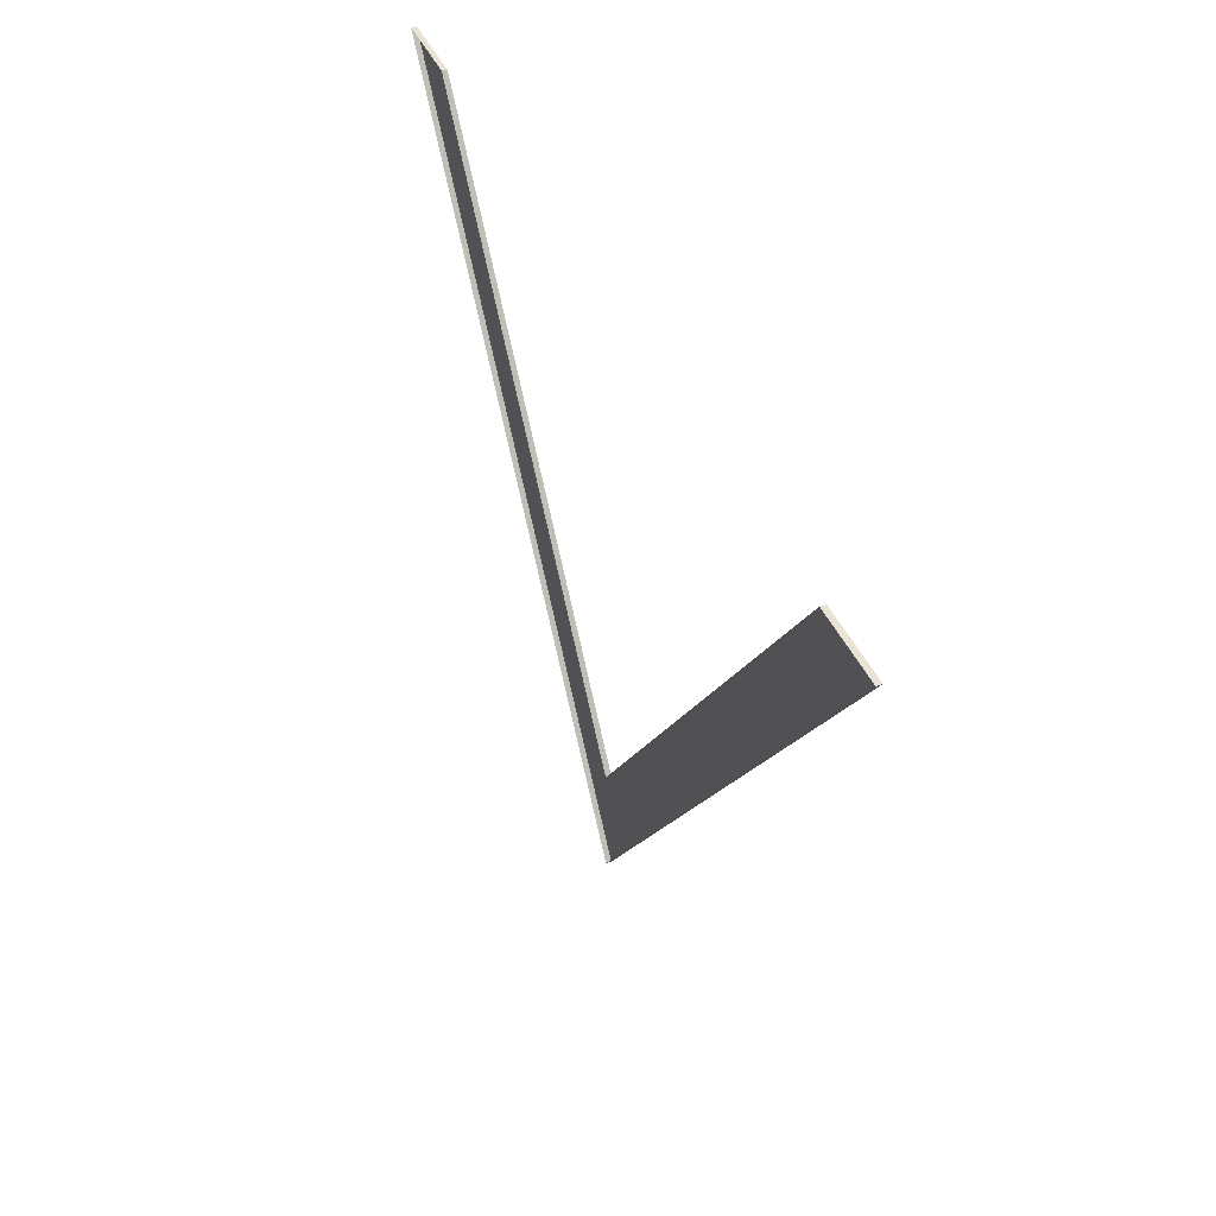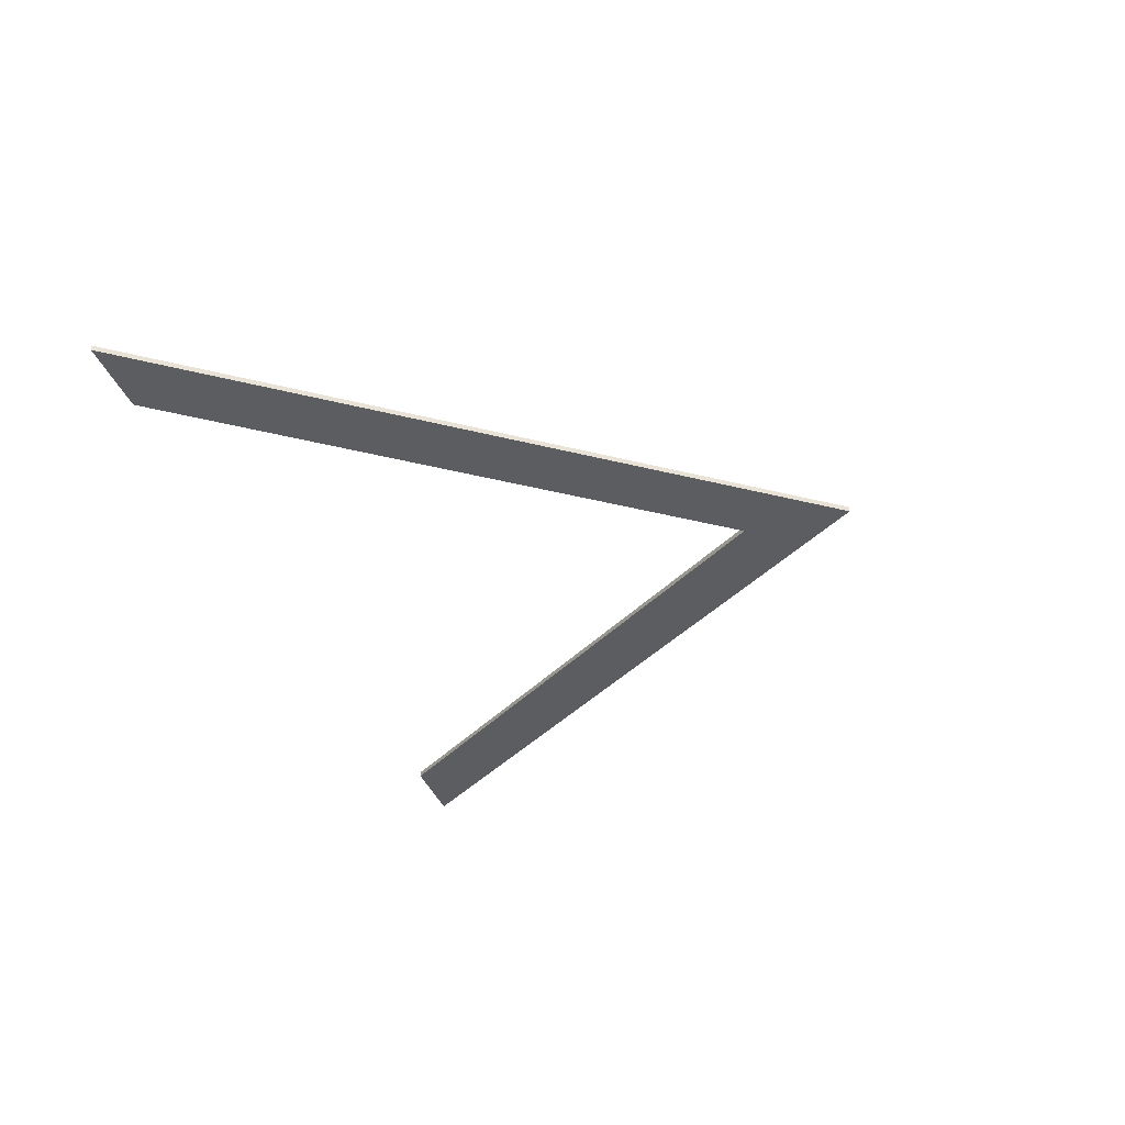
<metadata>
{"format":"obj","ext":"obj","renderer":"f3d","projection":"perspective","resolution":1024,"background":"white","views":[{"elev":41.2,"azim":68.1,"up":"+Y"},{"elev":-35.5,"azim":-72.0,"up":"+Z"}]}
</metadata>
<code>
o Arrow1/Arrow/mesh52/mesh52-geometry#mesh52-geometry
v -0.5264 -0.06204 -0.156
v -0.5565 -0.1027 -0.1564
v -0.5565 -0.1027 -0.156
v -0.5264 -0.06204 -0.1564
v -0.5869 -0.06204 -0.1564
v -0.5198 -0.06204 -0.1564
v -0.5565 -0.1115 -0.1564
v -0.5869 -0.06204 -0.156
v -0.5935 -0.06204 -0.1564
v -0.5198 -0.06204 -0.156
v -0.5935 -0.06204 -0.156
v -0.5565 -0.1115 -0.156
f 1 2 3
f 2 1 4
f 5 3 2
f 1 6 4
f 4 7 2
f 3 5 8
f 2 9 5
f 6 1 10
f 7 4 6
f 2 7 9
f 5 11 8
f 11 5 9
f 12 6 10
f 6 12 7
f 7 11 9
f 11 7 12
f 3 2 1
f 4 1 2
f 2 3 5
f 4 6 1
f 2 7 4
f 8 5 3
f 5 9 2
f 10 1 6
f 6 4 7
f 9 7 2
f 8 11 5
f 9 5 11
f 10 6 12
f 7 12 6
f 9 11 7
f 12 7 11

</code>
